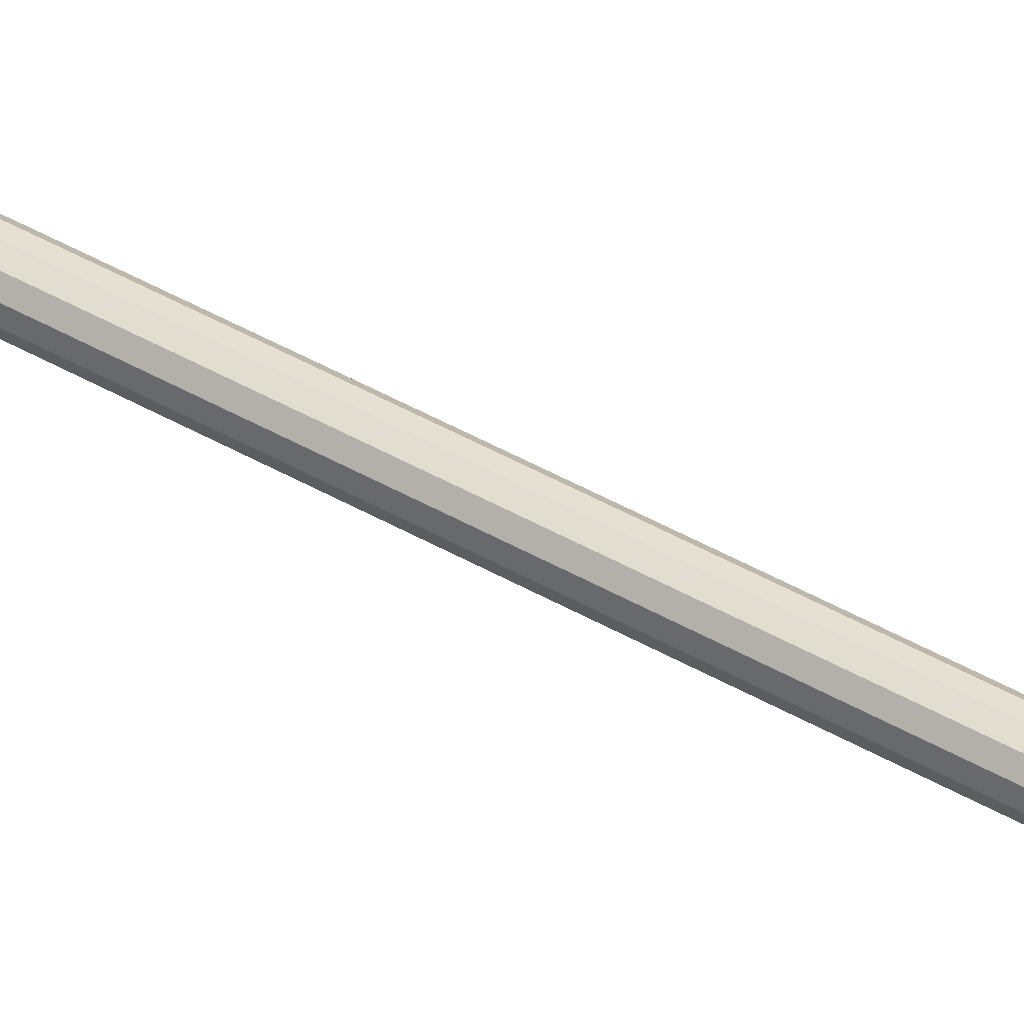
<metadata>
{"format":"obj","ext":"obj","renderer":"f3d","projection":"perspective","resolution":1024,"background":"white","views":[{"elev":50.6,"azim":-58.6,"up":"+Z"}]}
</metadata>
<code>
o Cylinder
v 0 -1.615 -0.05592
v -0.000145 2.01 -0.06332
v 0.02796 -1.615 -0.04843
v 0.03133 2.01 -0.05489
v 0.04843 -1.615 -0.02796
v 0.05438 2.01 -0.03184
v 0.05592 -1.615 0
v 0.06281 2.01 -0.000365
v 0.04843 -1.615 0.02796
v 0.05438 2.01 0.03111
v 0.02796 -1.615 0.04843
v 0.03133 2.01 0.05416
v 0 -1.615 0.05592
v -0.000145 2.01 0.06259
v -0.02796 -1.615 0.04843
v -0.03162 2.01 0.05416
v -0.04843 -1.615 0.02796
v -0.05467 2.01 0.03111
v -0.05592 -1.615 0
v -0.0631 2.01 -0.000365
v -0.04843 -1.615 -0.02796
v -0.05467 2.01 -0.03184
v -0.02796 -1.615 -0.04843
v -0.03162 2.01 -0.05489
v 0 -2.116 -0.04373
v 0.02187 -2.116 -0.03787
v 0.03787 -2.116 -0.02187
v 0.04373 -2.116 0
v 0.03787 -2.116 0.02187
v 0.02187 -2.116 0.03787
v 0 -2.116 0.04373
v -0.02187 -2.116 0.03787
v -0.03787 -2.116 0.02187
v -0.04373 -2.116 0
v -0.03787 -2.116 -0.02187
v -0.02187 -2.116 -0.03787
v 0.02772 2.133 -0.04862
v -0.000145 2.133 -0.05609
v 0.04811 2.133 -0.02823
v 0.05558 2.133 -0.000365
v 0.04811 2.133 0.0275
v 0.02772 2.133 0.04789
v -0.000145 2.133 0.05536
v -0.02801 2.133 0.04789
v -0.0484 2.133 0.0275
v -0.05587 2.133 -0.000365
v -0.0484 2.133 -0.02823
v -0.02801 2.133 -0.04862
v 0.08483 2.046 0.3434
v 0.1015 2.046 0.339
v 0.08483 2.137 0.3434
v 0.1015 2.137 0.339
v -0.07869 2.046 -0.3323
v -0.09698 2.046 -0.3233
v -0.07869 2.137 -0.3323
v -0.09698 2.137 -0.3233
v 0 1.199 -0.05592
v 0.02796 1.199 -0.04843
v 0.04843 1.199 -0.02796
v 0.05592 1.199 0
v 0.04843 1.199 0.02796
v 0.02796 1.199 0.04843
v 0 1.199 0.05592
v -0.02796 1.199 0.04843
v -0.04843 1.199 0.02796
v -0.05592 1.199 0
v -0.04843 1.199 -0.02796
v -0.02796 1.199 -0.04843
v 0.02977 2.189 -0.05218
v -0.000146 2.189 -0.0602
v 0.05167 2.189 -0.03028
v 0.05969 2.189 -0.000365
v 0.05167 2.189 0.02955
v 0.02977 2.189 0.05145
v -0.000146 2.189 0.05947
v -0.03006 2.189 0.05145
v -0.05196 2.189 0.02955
v -0.05998 2.189 -0.000365
v -0.05196 2.189 -0.03028
v -0.03006 2.189 -0.05218
v -0.000146 2.214 -0.135
v 0.06716 2.214 0.1162
v -0.000146 2.214 0.1342
v -0.06745 2.214 -0.1169
v 0.003963 3.019 -0.007483
v -0.000146 3.019 -0.008584
v 0.006971 3.019 0.003744
v 0.003963 3.019 0.006752
v -0.000146 3.019 0.007853
v -0.004255 3.019 0.006752
v -0.007264 3.019 -0.004475
v -0.004255 3.019 -0.007483
v 0.008505 2.977 -0.01535
v 0.01484 2.977 0.008286
v -0.01513 2.977 -0.009016
v -0.000146 2.977 0.01694
v -0.008797 2.977 0.01462
v -0.008797 2.977 -0.01535
v -0.000146 2.977 -0.01767
v 0.008505 2.977 0.01462
f 57 2 4 58
f 58 4 6 59
f 59 6 8 60
f 60 8 10 61
f 61 10 12 62
f 62 12 14 63
f 63 14 16 64
f 64 16 18 65
f 65 18 20 66
f 66 20 22 67
f 24 22 47 48
f 68 24 2 57
f 67 22 24 68
f 15 17 33 32
f 25 26 27 28 29 30 31 32 33 34 35 36
f 13 15 32 31
f 11 13 31 30
f 9 11 30 29
f 7 9 29 28
f 23 1 25 36
f 1 3 26 25
f 5 7 28 27
f 21 23 36 35
f 3 5 27 26
f 19 21 35 34
f 17 19 34 33
f 43 42 74 75
f 6 4 37 39
f 22 20 46 47
f 20 18 45 46
f 18 16 44 45
f 16 14 43 44
f 14 12 50 49
f 12 10 41 42
f 10 8 40 41
f 38 2 53 55
f 4 2 38 37
f 8 6 39 40
f 49 50 52 51
f 43 14 49 51
f 12 42 52 50
f 42 43 51 52
f 53 54 56 55
f 2 24 54 53
f 24 48 56 54
f 48 38 55 56
f 21 67 68 23
f 23 68 57 1
f 19 66 67 21
f 17 65 66 19
f 15 64 65 17
f 13 63 64 15
f 11 62 63 13
f 9 61 62 11
f 7 60 61 9
f 5 59 60 7
f 3 58 59 5
f 1 57 58 3
f 40 39 71 72
f 47 46 78 79
f 44 43 75 76
f 41 40 72 73
f 48 47 79 80
f 37 38 70 69
f 45 44 76 77
f 42 41 73 74
f 38 48 80 70
f 39 37 69 71
f 46 45 77 78
f 74 73 82
f 83 82 100 96
f 97 96 89 90
f 99 98 92 86
f 84 95 98
f 98 95 91 92
f 96 100 88 89
f 85 86 92 91 90 89 88 87
f 95 97 90 91
f 75 74 82 83
f 80 79 84
f 82 94 100
f 93 99 86 85
f 73 72 82
f 100 94 87 88
f 79 78 84
f 71 69 81
f 72 71 81 82
f 94 93 85 87
f 82 81 93 94
f 76 75 83
f 84 83 97 95
f 78 77 83 84
f 83 96 97
f 77 76 83
f 69 70 81
f 81 99 93
f 81 84 98 99
f 70 80 84 81

</code>
